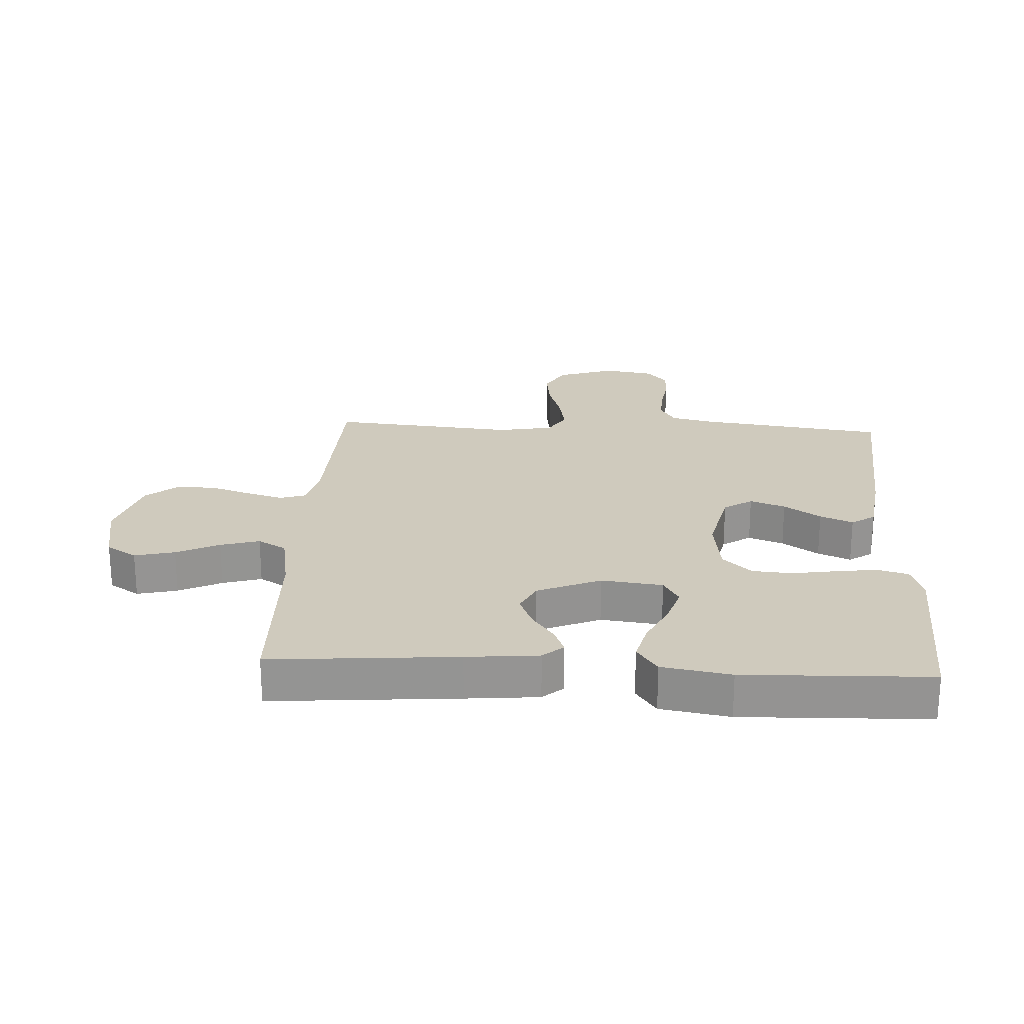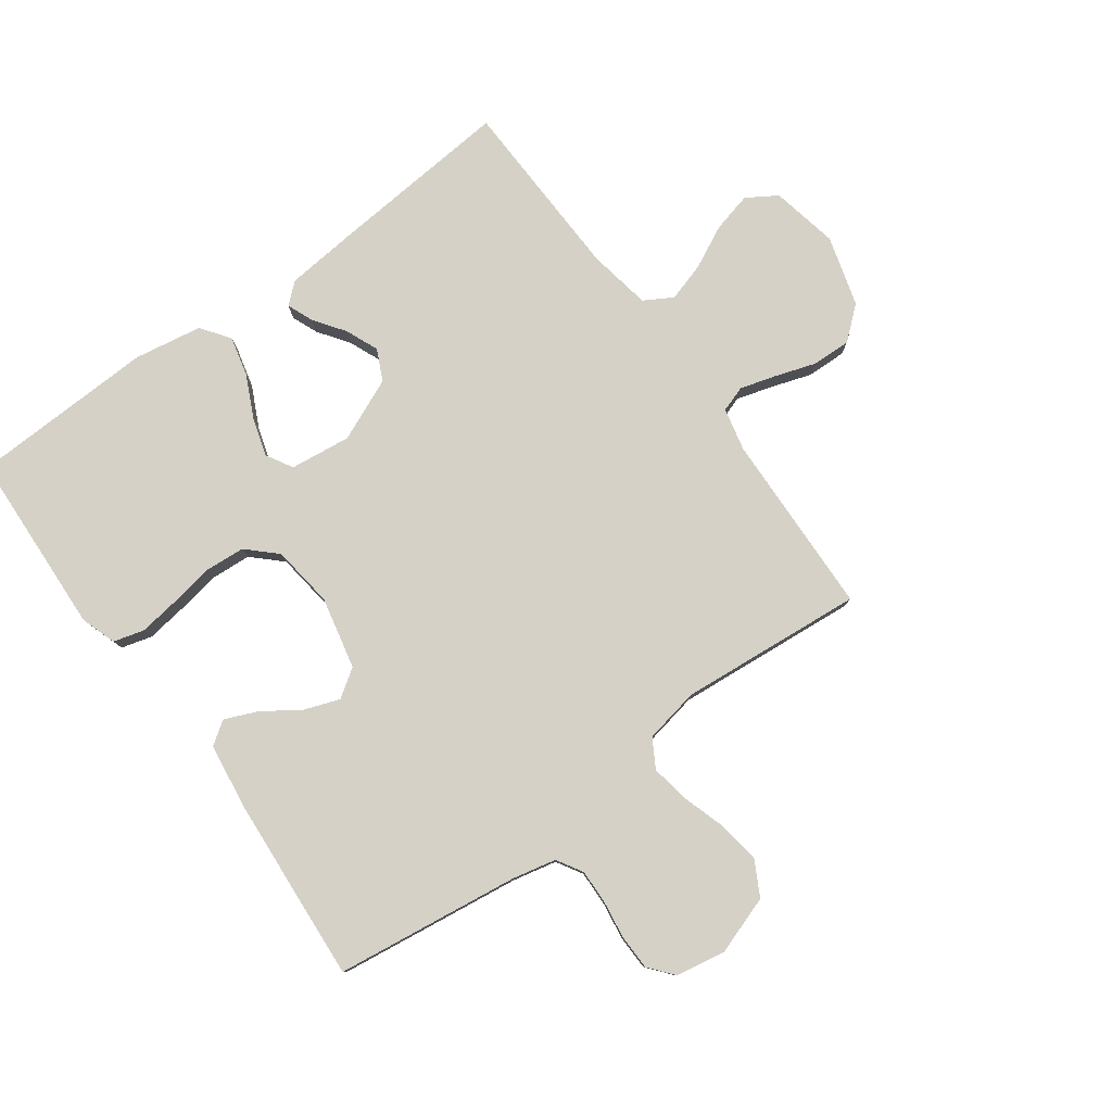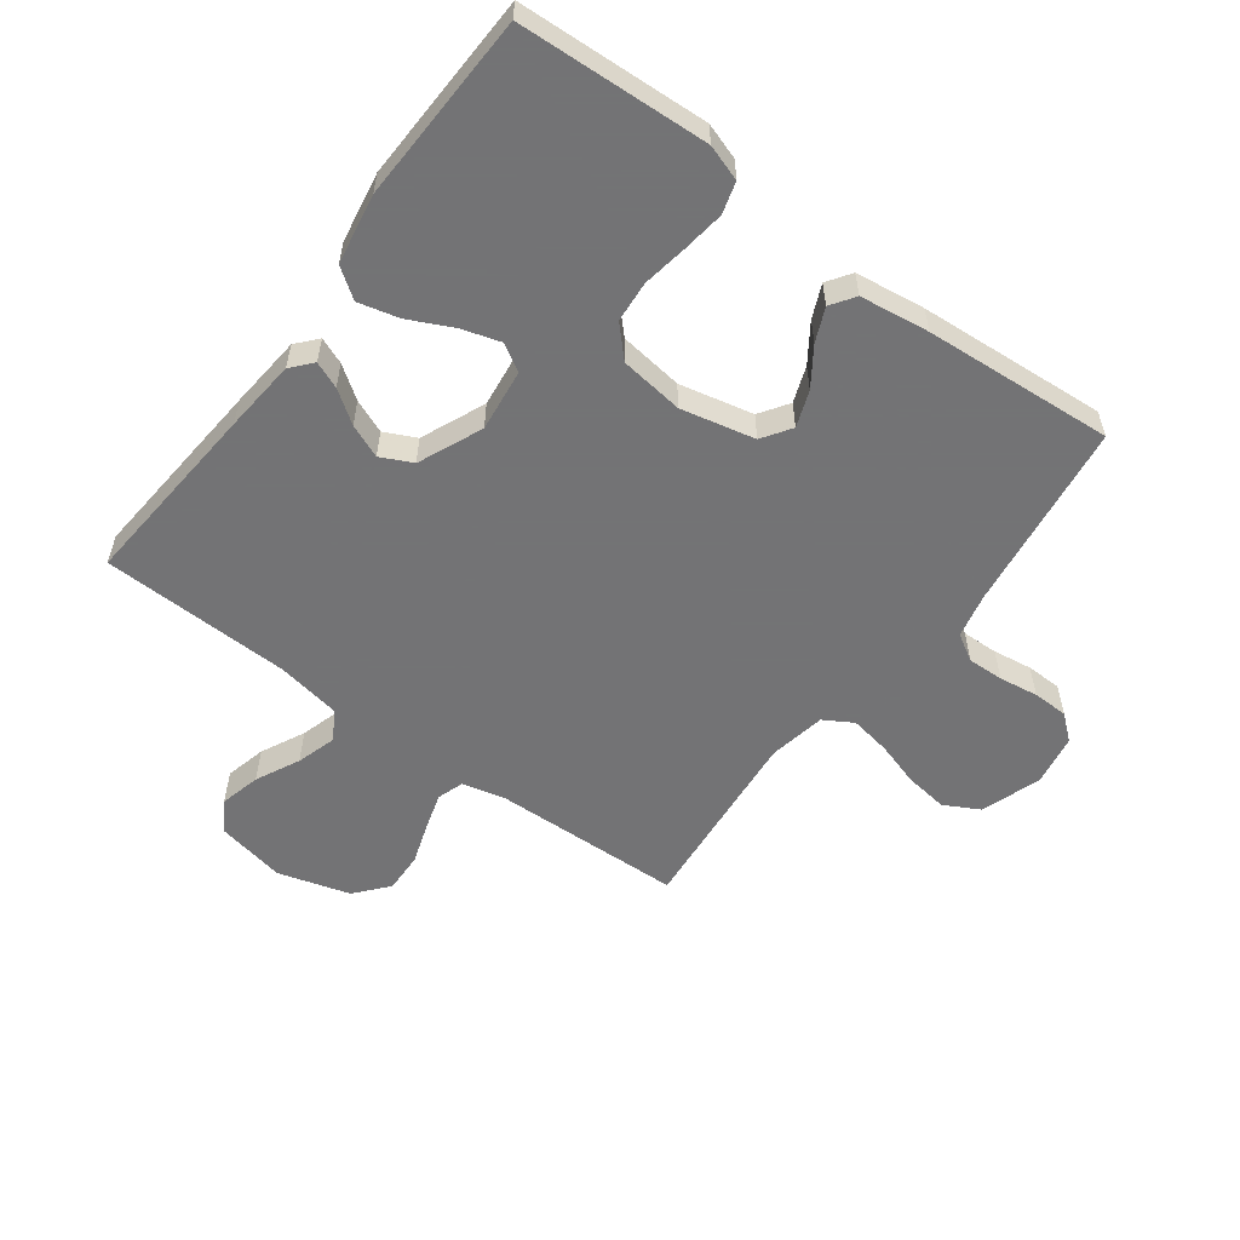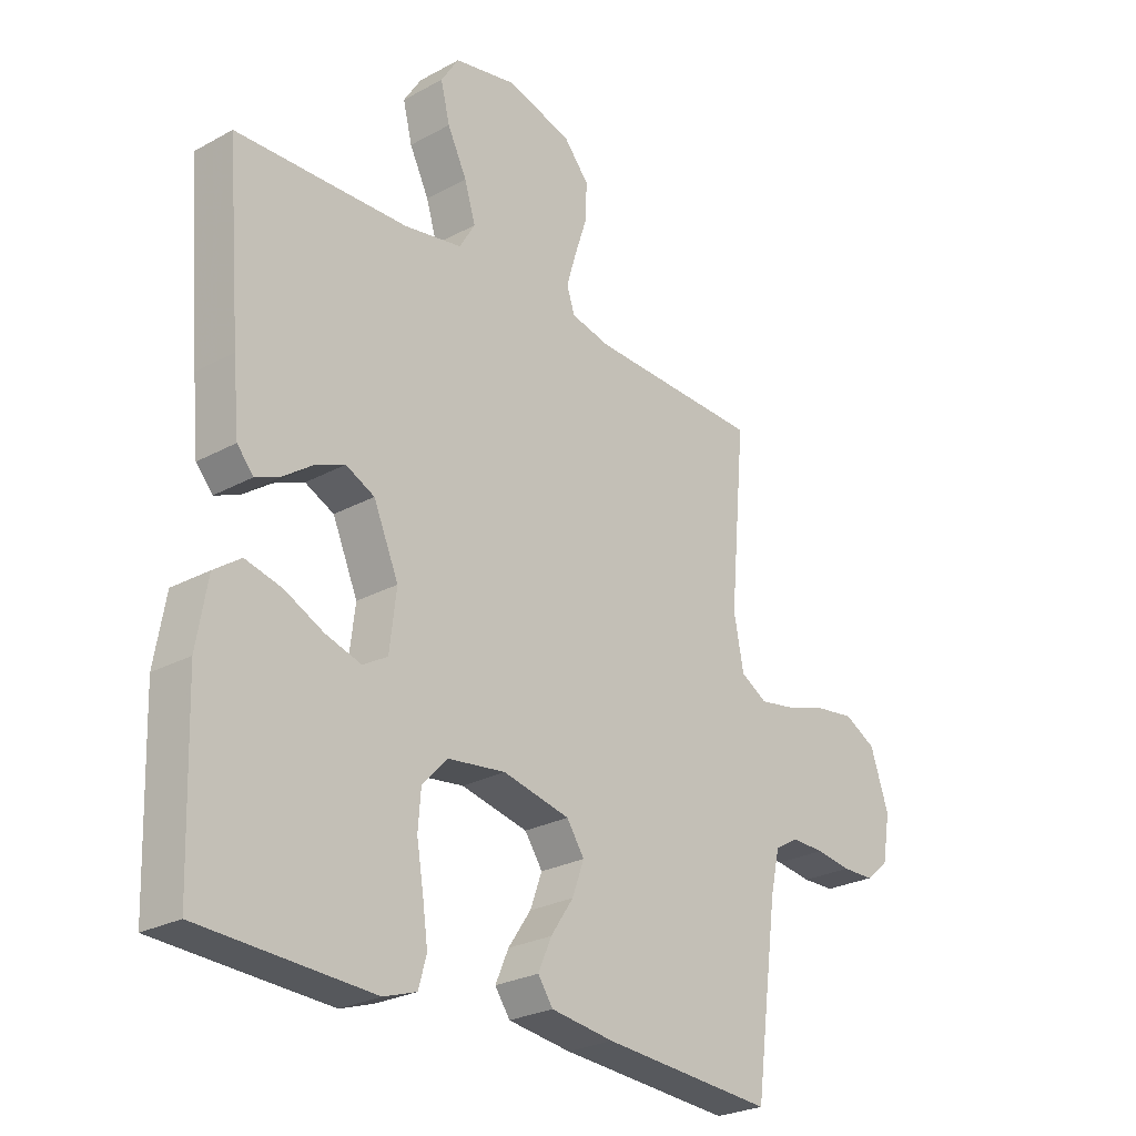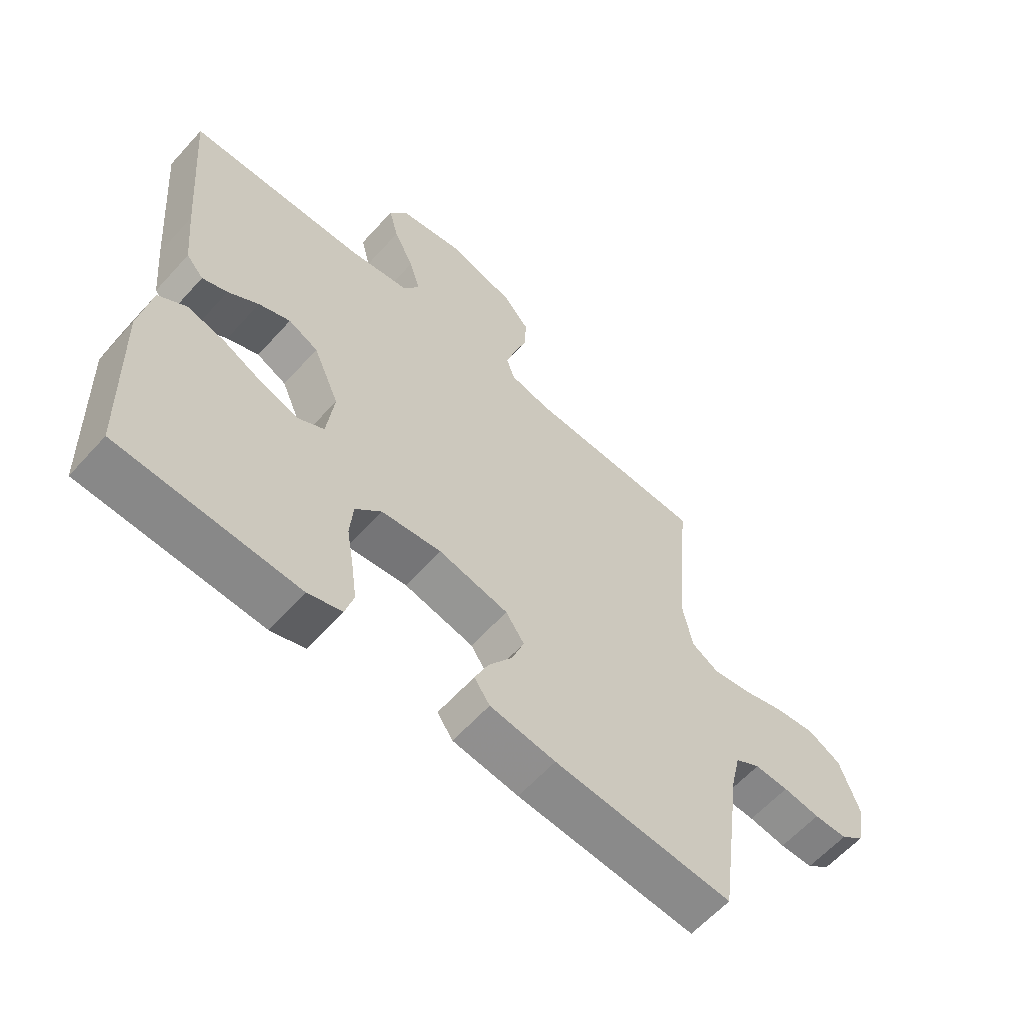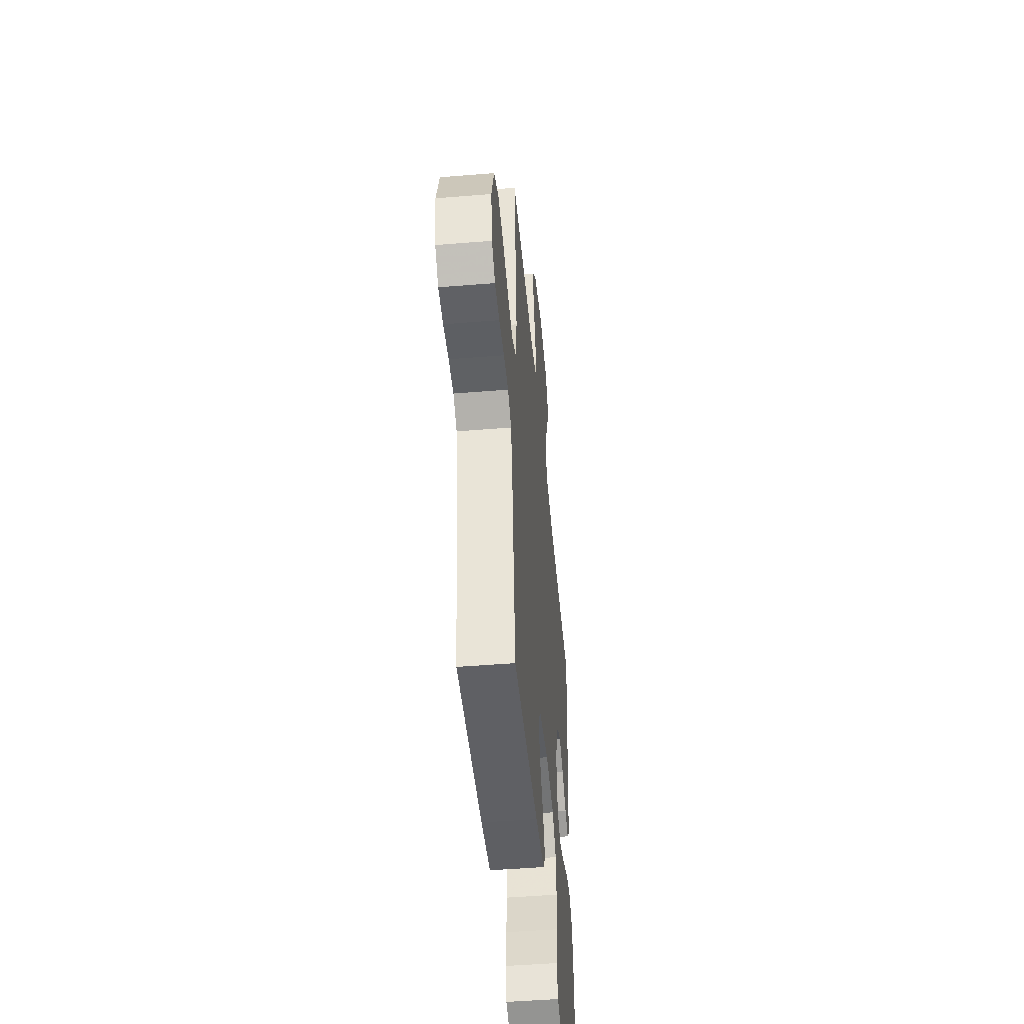
<metadata>
{"format":"obj","ext":"obj","renderer":"f3d","projection":"perspective","resolution":1024,"background":"white","views":[{"elev":23.1,"azim":93.2,"up":"+Y"},{"elev":79.6,"azim":-126.2,"up":"+Y"},{"elev":-56.0,"azim":143.4,"up":"+Y"},{"elev":-25.9,"azim":131.0,"up":"+Z"},{"elev":-61.1,"azim":138.1,"up":"+Z"},{"elev":-48.8,"azim":-84.8,"up":"+Z"}]}
</metadata>
<code>
v -0.5 0.07 0.5
v -0.2 0.07 0.51
v -0.131 0.07 0.526
v -0.117 0.07 0.568
v -0.134 0.07 0.626
v -0.156 0.07 0.692
v -0.158 0.07 0.756
v -0.114 0.07 0.808
v 0 0.07 0.841
v 0.109 0.07 0.819
v 0.14 0.07 0.77
v 0.124 0.07 0.705
v 0.09 0.07 0.636
v 0.071 0.07 0.573
v 0.098 0.07 0.527
v 0.2 0.07 0.509
v 0.5 0.07 0.5
v 0.475 0.07 0.2
v 0.464 0.07 0.084
v 0.435 0.07 0.051
v 0.393 0.07 0.068
v 0.342 0.07 0.104
v 0.289 0.07 0.126
v 0.239 0.07 0.102
v 0.195 0.07 0
v 0.207 0.07 -0.099
v 0.25 0.07 -0.124
v 0.312 0.07 -0.105
v 0.38 0.07 -0.072
v 0.444 0.07 -0.056
v 0.491 0.07 -0.089
v 0.51 0.07 -0.2
v 0.5 0.07 -0.5
v 0.2 0.07 -0.515
v 0.143 0.07 -0.496
v 0.129 0.07 -0.446
v 0.138 0.07 -0.38
v 0.15 0.07 -0.308
v 0.145 0.07 -0.243
v 0.101 0.07 -0.197
v 0 0.07 -0.184
v -0.117 0.07 -0.21
v -0.148 0.07 -0.256
v -0.127 0.07 -0.313
v -0.087 0.07 -0.372
v -0.064 0.07 -0.425
v -0.09 0.07 -0.463
v -0.2 0.07 -0.478
v -0.5 0.07 -0.5
v -0.54 0.07 -0.2
v -0.556 0.07 -0.129
v -0.598 0.07 -0.104
v -0.655 0.07 -0.106
v -0.717 0.07 -0.115
v -0.773 0.07 -0.114
v -0.813 0.07 -0.081
v -0.827 0.07 0
v -0.795 0.07 0.095
v -0.739 0.07 0.125
v -0.671 0.07 0.116
v -0.6 0.07 0.094
v -0.536 0.07 0.083
v -0.49 0.07 0.11
v -0.473 0.07 0.2
v -0.5 0 0.5
v -0.2 0 0.51
v -0.131 0 0.526
v -0.117 0 0.568
v -0.134 0 0.626
v -0.156 0 0.692
v -0.158 0 0.756
v -0.114 0 0.808
v 0 0 0.841
v 0.109 0 0.819
v 0.14 0 0.77
v 0.124 0 0.705
v 0.09 0 0.636
v 0.071 0 0.573
v 0.098 0 0.527
v 0.2 0 0.509
v 0.5 0 0.5
v 0.475 0 0.2
v 0.464 0 0.084
v 0.435 0 0.051
v 0.393 0 0.068
v 0.342 0 0.104
v 0.289 0 0.126
v 0.239 0 0.102
v 0.195 0 0
v 0.207 0 -0.099
v 0.25 0 -0.124
v 0.312 0 -0.105
v 0.38 0 -0.072
v 0.444 0 -0.056
v 0.491 0 -0.089
v 0.51 0 -0.2
v 0.5 0 -0.5
v 0.2 0 -0.515
v 0.143 0 -0.496
v 0.129 0 -0.446
v 0.138 0 -0.38
v 0.15 0 -0.308
v 0.145 0 -0.243
v 0.101 0 -0.197
v 0 0 -0.184
v -0.117 0 -0.21
v -0.148 0 -0.256
v -0.127 0 -0.313
v -0.087 0 -0.372
v -0.064 0 -0.425
v -0.09 0 -0.463
v -0.2 0 -0.478
v -0.5 0 -0.5
v -0.54 0 -0.2
v -0.556 0 -0.129
v -0.598 0 -0.104
v -0.655 0 -0.106
v -0.717 0 -0.115
v -0.773 0 -0.114
v -0.813 0 -0.081
v -0.827 0 0
v -0.795 0 0.095
v -0.739 0 0.125
v -0.671 0 0.116
v -0.6 0 0.094
v -0.536 0 0.083
v -0.49 0 0.11
v -0.473 0 0.2
f 59 60 61
f 58 59 61
f 57 58 61
f 56 57 61
f 55 56 61
f 54 55 61
f 53 54 61
f 52 53 61 62
f 51 52 62 63
f 48 49 50
f 47 48 50
f 46 47 50
f 45 46 50
f 44 45 50
f 50 51 63
f 44 50 63
f 43 44 63
f 36 37 38
f 35 36 38
f 34 35 38
f 33 34 38
f 32 33 38
f 31 32 38
f 30 31 38
f 29 30 38
f 28 29 38
f 27 28 38 39
f 26 27 39 40
f 20 21 22
f 19 20 22
f 18 19 22
f 17 18 22
f 16 17 22
f 15 16 22 23
f 14 15 23 24
f 11 12 13
f 10 11 13
f 9 10 13
f 8 9 13
f 7 8 13
f 6 7 13
f 5 6 13
f 4 5 13 14
f 14 24 25
f 4 14 25
f 3 4 25
f 64 1 2
f 64 2 3
f 63 64 3
f 43 63 3
f 42 43 3
f 3 25 26
f 42 3 26
f 41 42 26
f 26 40 41
f 125 124 123
f 125 123 122
f 125 122 121
f 125 121 120
f 125 120 119
f 125 119 118
f 125 118 117
f 126 125 117 116
f 127 126 116 115
f 114 113 112
f 114 112 111
f 114 111 110
f 114 110 109
f 114 109 108
f 127 115 114
f 127 114 108
f 127 108 107
f 102 101 100
f 102 100 99
f 102 99 98
f 102 98 97
f 102 97 96
f 102 96 95
f 102 95 94
f 102 94 93
f 102 93 92
f 103 102 92 91
f 104 103 91 90
f 86 85 84
f 86 84 83
f 86 83 82
f 86 82 81
f 86 81 80
f 87 86 80 79
f 88 87 79 78
f 77 76 75
f 77 75 74
f 77 74 73
f 77 73 72
f 77 72 71
f 77 71 70
f 77 70 69
f 78 77 69 68
f 89 88 78
f 89 78 68
f 89 68 67
f 66 65 128
f 67 66 128
f 67 128 127
f 67 127 107
f 67 107 106
f 90 89 67
f 90 67 106
f 90 106 105
f 105 104 90
f 1 65 66 2
f 2 66 67 3
f 3 67 68 4
f 4 68 69 5
f 5 69 70 6
f 6 70 71 7
f 7 71 72 8
f 8 72 73 9
f 9 73 74 10
f 10 74 75 11
f 11 75 76 12
f 12 76 77 13
f 13 77 78 14
f 14 78 79 15
f 15 79 80 16
f 16 80 81 17
f 17 81 82 18
f 18 82 83 19
f 19 83 84 20
f 20 84 85 21
f 21 85 86 22
f 22 86 87 23
f 23 87 88 24
f 24 88 89 25
f 25 89 90 26
f 26 90 91 27
f 27 91 92 28
f 28 92 93 29
f 29 93 94 30
f 30 94 95 31
f 31 95 96 32
f 32 96 97 33
f 33 97 98 34
f 34 98 99 35
f 35 99 100 36
f 36 100 101 37
f 37 101 102 38
f 38 102 103 39
f 39 103 104 40
f 40 104 105 41
f 41 105 106 42
f 42 106 107 43
f 43 107 108 44
f 44 108 109 45
f 45 109 110 46
f 46 110 111 47
f 47 111 112 48
f 48 112 113 49
f 49 113 114 50
f 50 114 115 51
f 51 115 116 52
f 52 116 117 53
f 53 117 118 54
f 54 118 119 55
f 55 119 120 56
f 56 120 121 57
f 57 121 122 58
f 58 122 123 59
f 59 123 124 60
f 60 124 125 61
f 61 125 126 62
f 62 126 127 63
f 63 127 128 64
f 64 128 65 1

</code>
